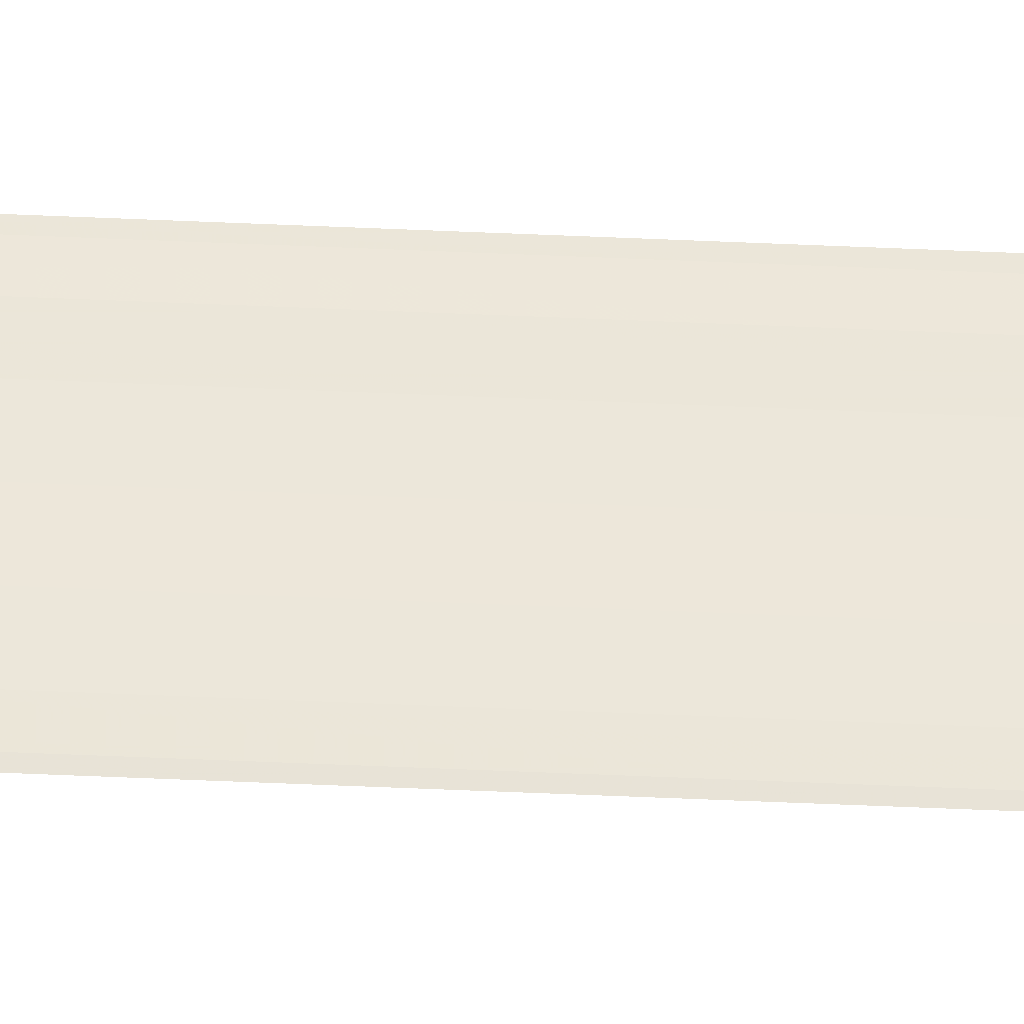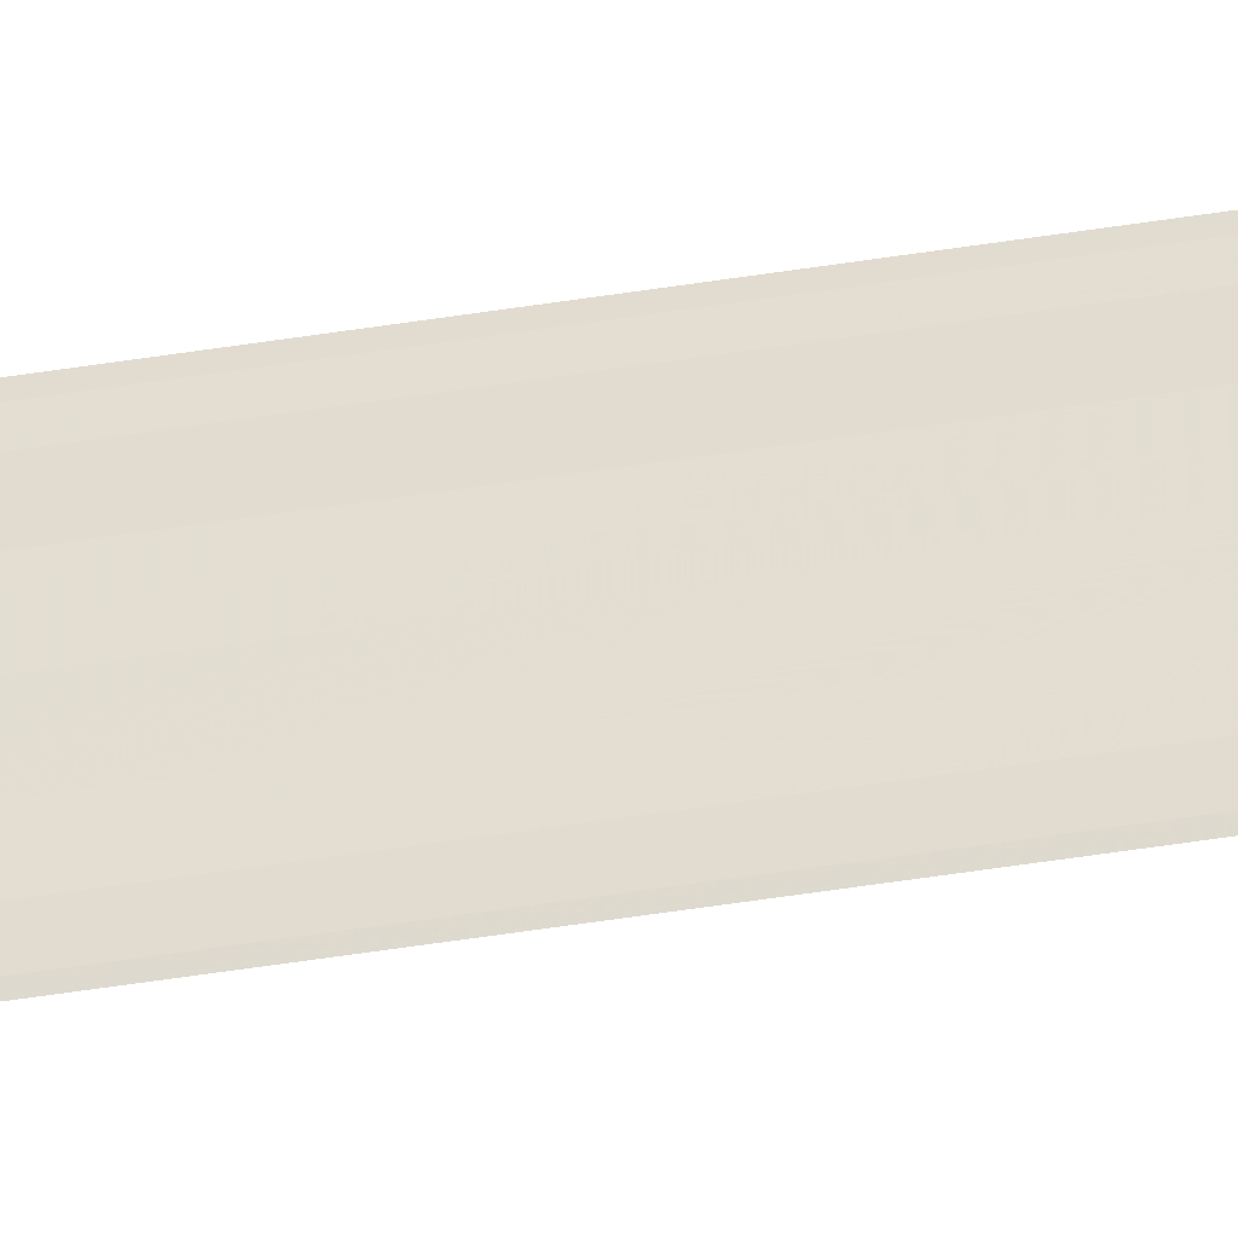
<metadata>
{"format":"obj","ext":"obj","renderer":"f3d","projection":"perspective","resolution":1024,"background":"white","views":[{"elev":-38.2,"azim":86.5,"up":"+Z"},{"elev":-40.6,"azim":101.7,"up":"+Z"}]}
</metadata>
<code>
o 19592
v 2241 1881 8.8
v 2241 1881 8.8
v 2241 1881 8.8
v 2241 1881 8.802
v 2241 1881 8.799
v 2241 1881 8.799
v 2241 1881 8.798
v 2241 1881 8.798
v 2241 1881 8.798
v 2241 1881 8.798
v 2241 1881 8.798
v 2241 1881 8.8
v 2241 1881 8.8
v 2241 1881 8.802
v 2241 1881 8.802
v 2241 1881 8.802
v 2241 1881 8.802
v 2241 1881 8.803
v 2241 1881 8.803
v 2241 1881 8.803
v 2241 1881 8.803
v 2241 1881 8.803
v 2241 1881 8.8
v 2241 1881 8.799
v 2241 1881 8.8
v 2241 1881 8.8
v 2241 1881 8.798
v 2241 1881 8.798
v 2241 1881 8.798
v 2241 1881 8.798
v 2241 1881 8.798
v 2241 1881 8.799
v 2241 1881 8.799
v 2241 1881 8.8
v 2241 1881 8.8
v 2241 1881 8.802
v 2241 1881 8.802
v 2241 1881 8.802
v 2241 1881 8.802
v 2241 1881 8.802
v 2241 1881 8.803
v 2241 1881 8.803
v 2241 1881 8.803
v 2241 1881 8.803
v 2241 1881 8.803
f 1 2 3
f 1 4 3
f 5 2 6
f 5 7 6
f 8 7 9
f 9 10 11
f 6 10 11
f 6 12 13
f 3 12 13
f 3 14 15
f 16 14 15
f 17 4 16
f 17 18 16
f 19 18 20
f 16 21 22
f 20 21 22
f 23 24 25
f 23 26 25
f 27 24 28
f 27 29 28
f 28 30 31
f 28 32 33
f 25 32 33
f 25 34 35
f 36 34 35
f 37 26 36
f 37 38 36
f 36 39 40
f 41 39 40
f 42 38 41
f 42 43 41
f 41 44 45

</code>
